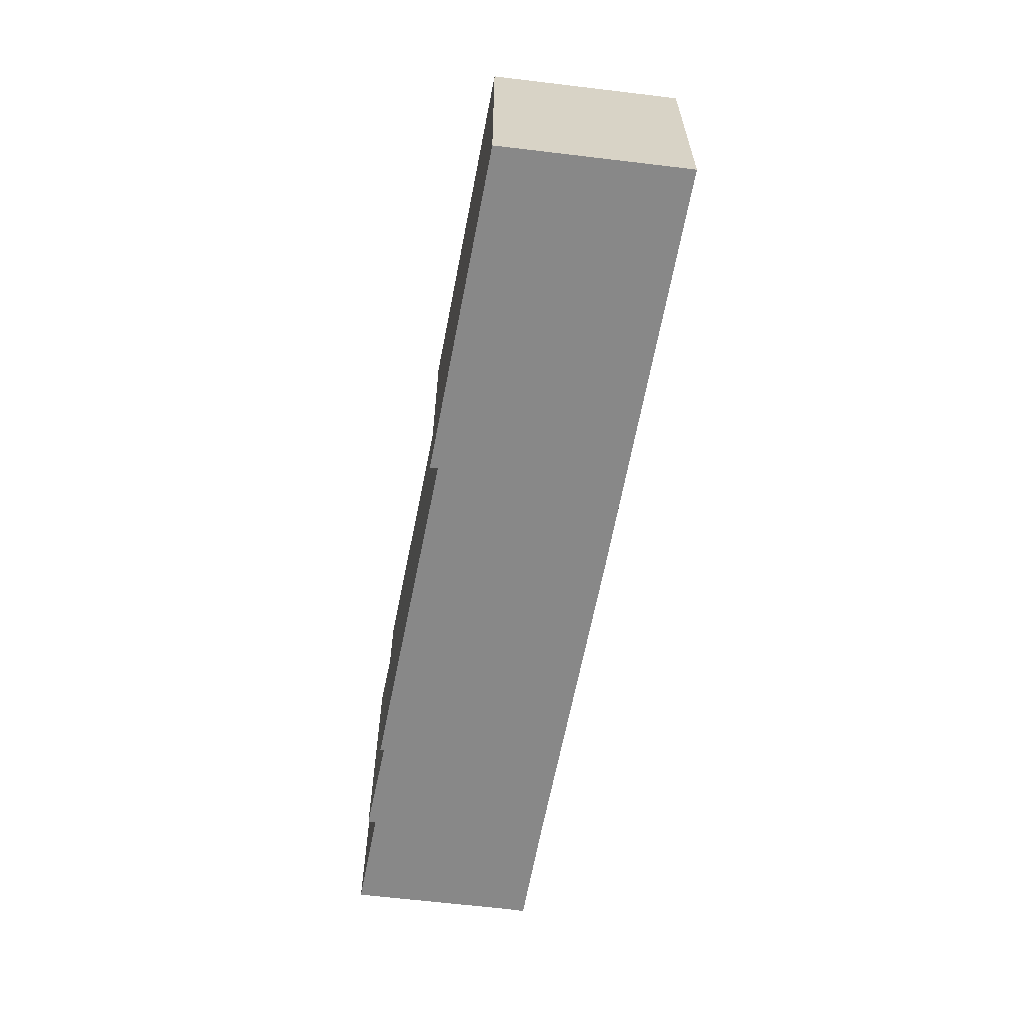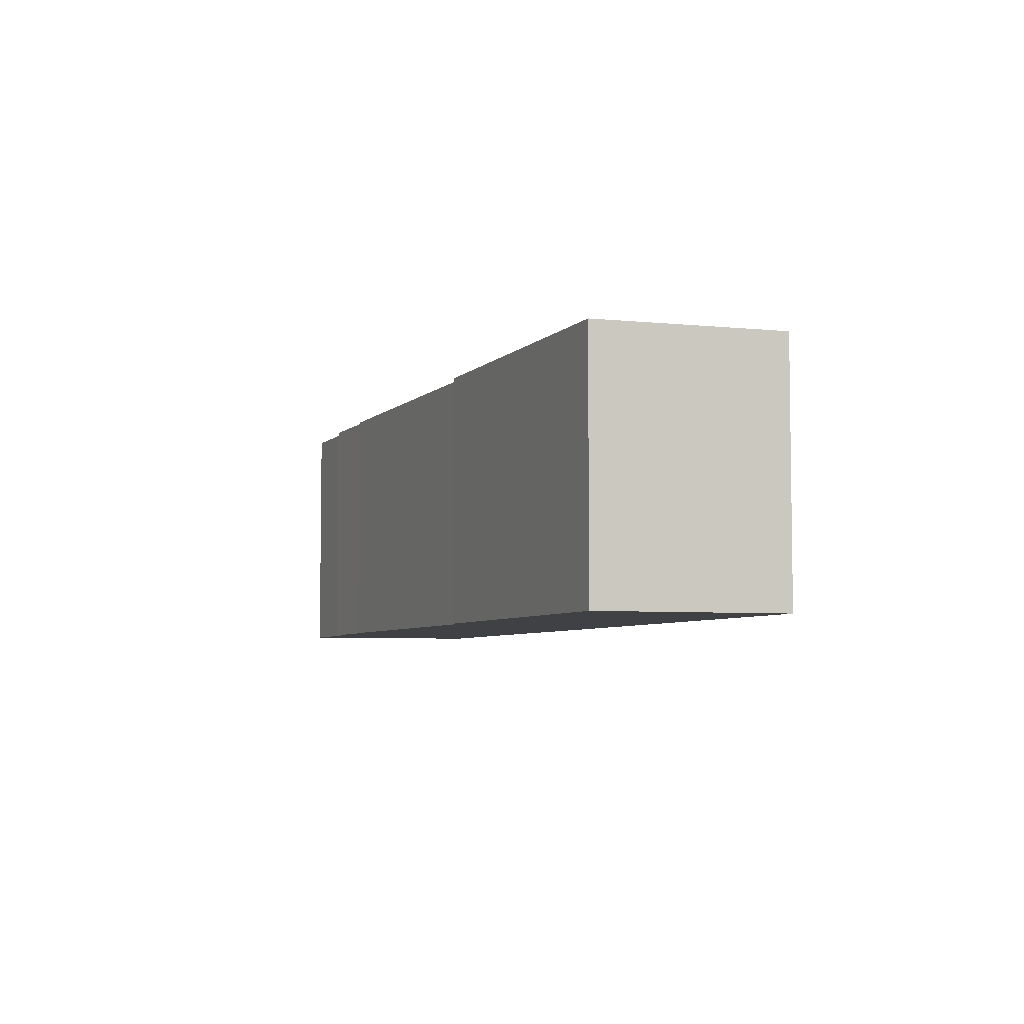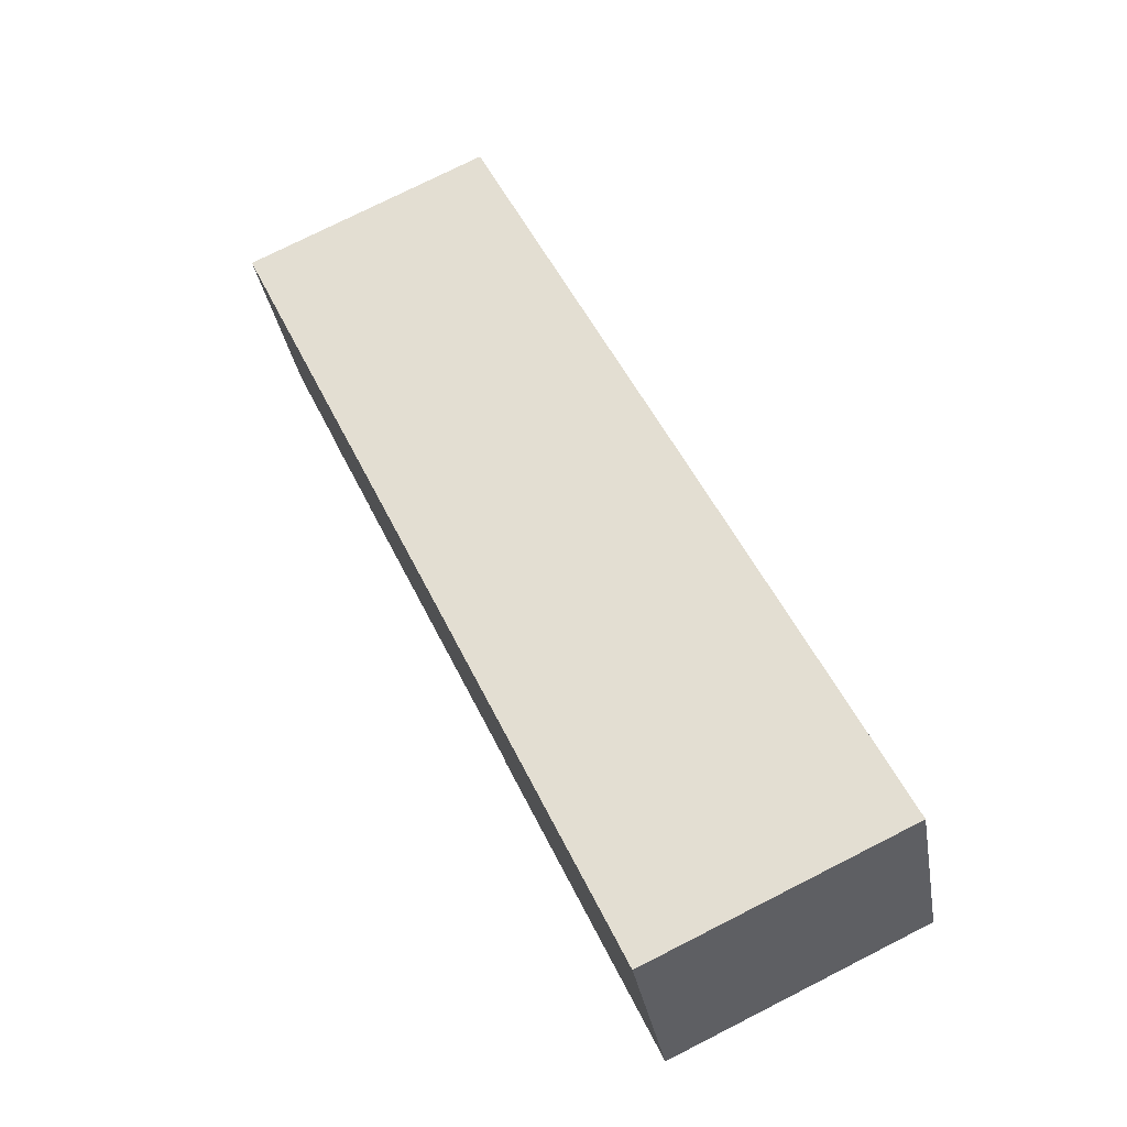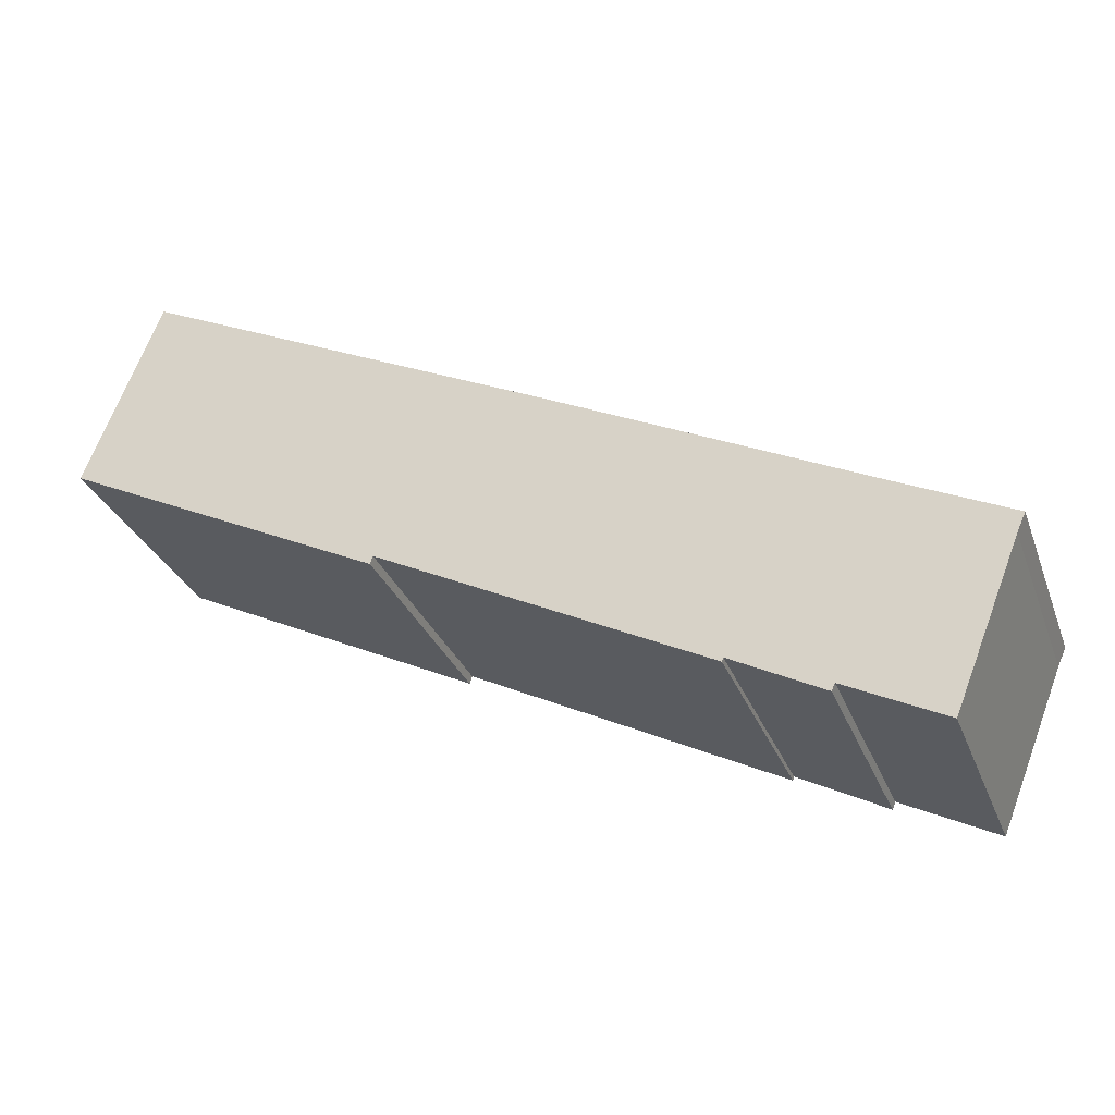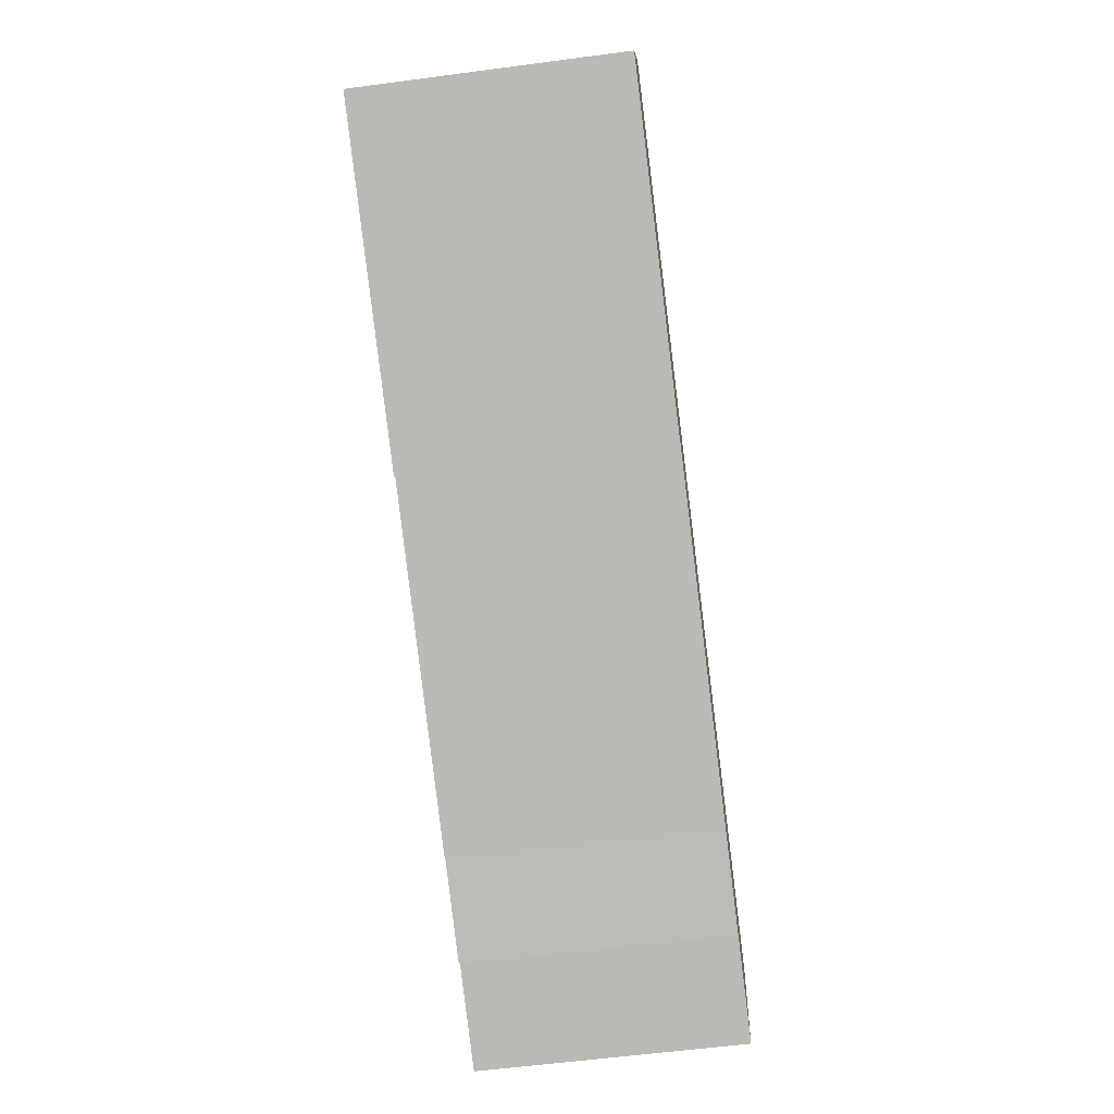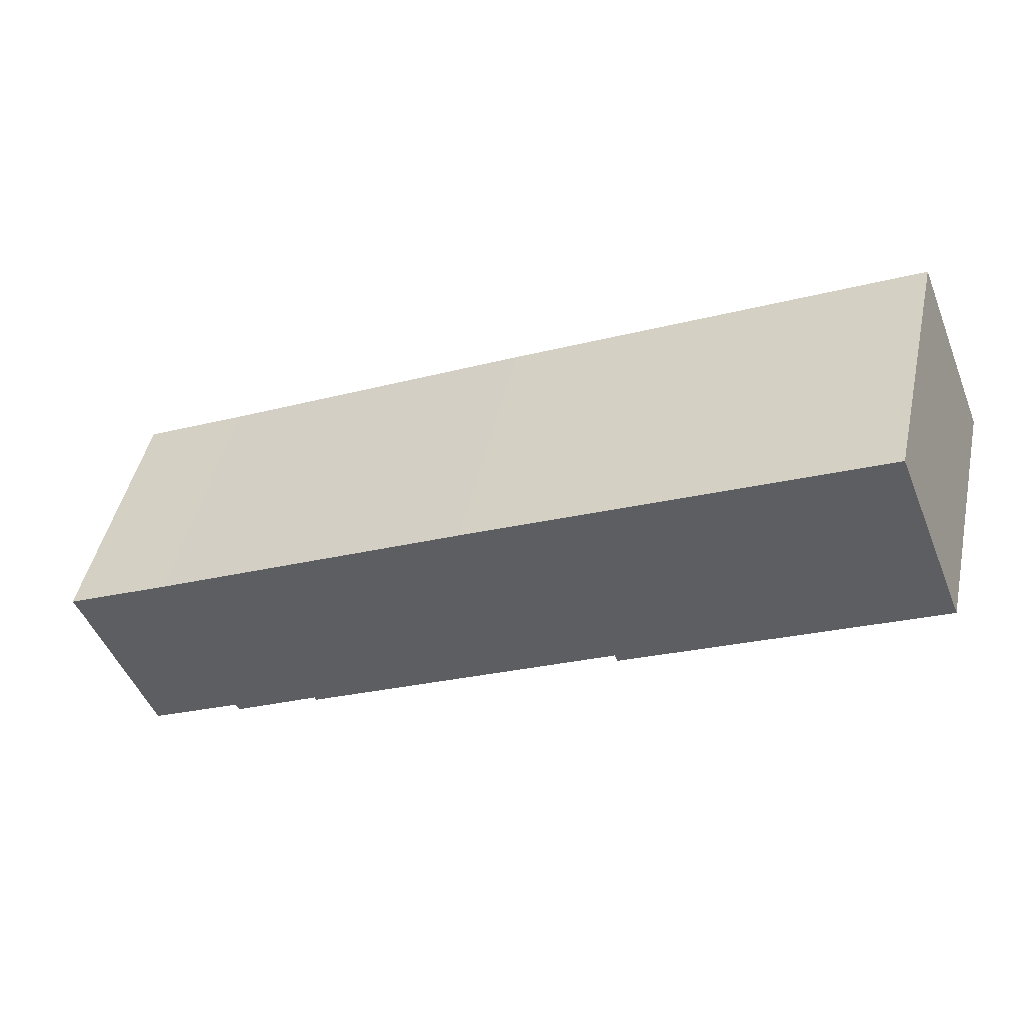
<metadata>
{"format":"obj","ext":"obj","renderer":"f3d","projection":"perspective","resolution":1024,"background":"white","views":[{"elev":-62.7,"azim":-75.2,"up":"+Y"},{"elev":-5.4,"azim":-86.0,"up":"+Y"},{"elev":76.2,"azim":-116.8,"up":"+Z"},{"elev":-29.3,"azim":18.4,"up":"+Z"},{"elev":-58.3,"azim":-82.2,"up":"+Z"},{"elev":46.5,"azim":-167.7,"up":"+Z"}]}
</metadata>
<code>
v  2.314 8.247 5.806
v  7.694 8.247 -3.718
v  0 8.247 5.05e-16
v  4.511 8.247 4.783
v  15.01 8.247 -0.111
v  10 8.247 -4.541
v  9.923 8.247 -4.795
v  20.19 8.247 -9.555
v  18.89 8.247 -1.962
v  20.23 8.247 -9.436
v  25.04 8.247 -4.89
v  23.06 8.247 -10.86
v  23.16 8.247 -10.63
v  26.19 8.247 -12.1
v  28.21 8.247 -7.074
v  28.41 8.247 -6.618
v  28.47 8.247 -6.484
v  26.19 7.408e-16 -12.1
v  23.16 6.511e-16 -10.63
v  23.06 6.652e-16 -10.86
v  20.23 5.778e-16 -9.436
v  20.19 5.851e-16 -9.555
v  10 2.781e-16 -4.541
v  9.923 2.936e-16 -4.795
v  0 0 0
v  7.694 2.277e-16 -3.718
v  28.47 3.97e-16 -6.484
v  28.41 4.052e-16 -6.618
v  28.21 4.332e-16 -7.074
v  2.314 -3.555e-16 5.806
v  4.511 -2.929e-16 4.783
v  15.01 6.797e-18 -0.111
v  18.89 1.201e-16 -1.962
v  25.04 2.994e-16 -4.89
g defaultobject
f 1 2 3
f 2 1 4
f 2 4 5
f 2 5 6
f 2 6 7
f 6 5 8
f 8 5 9
f 8 9 10
f 10 9 11
f 10 11 12
f 12 11 13
f 13 11 14
f 14 11 15
f 15 11 16
f 16 11 17
f 18 13 14
f 13 18 19
f 20 10 12
f 10 20 21
f 22 6 8
f 6 22 23
f 24 2 7
f 2 24 3
f 3 24 25
f 25 24 26
f 19 12 13
f 12 19 20
f 27 16 17
f 16 27 28
f 16 28 29
f 21 8 10
f 8 21 22
f 23 7 6
f 7 23 24
f 29 14 15
f 14 29 18
f 29 15 16
f 25 1 3
f 1 25 30
f 30 4 1
f 4 30 5
f 5 30 31
f 5 31 32
f 5 32 9
f 9 32 33
f 9 33 11
f 11 33 34
f 11 34 17
f 17 34 27
f 34 28 27
f 28 34 29
f 29 34 18
f 18 34 19
f 19 34 33
f 19 33 20
f 20 33 21
f 21 33 22
f 22 33 23
f 23 33 32
f 23 32 31
f 23 31 24
f 24 31 26
f 26 31 25
f 25 31 30

</code>
